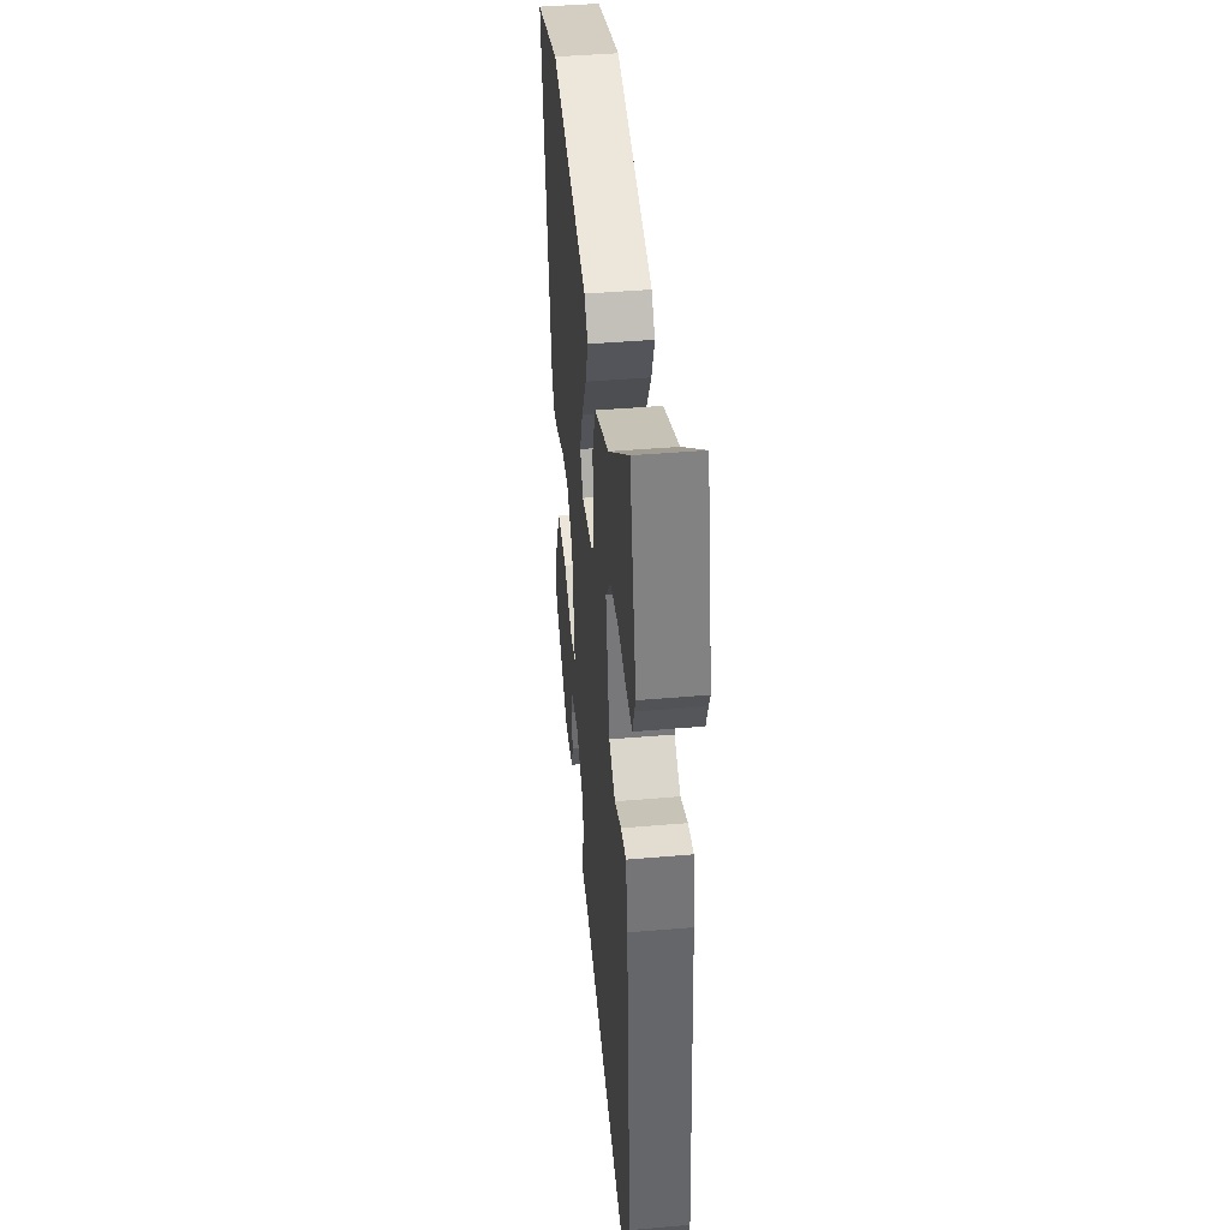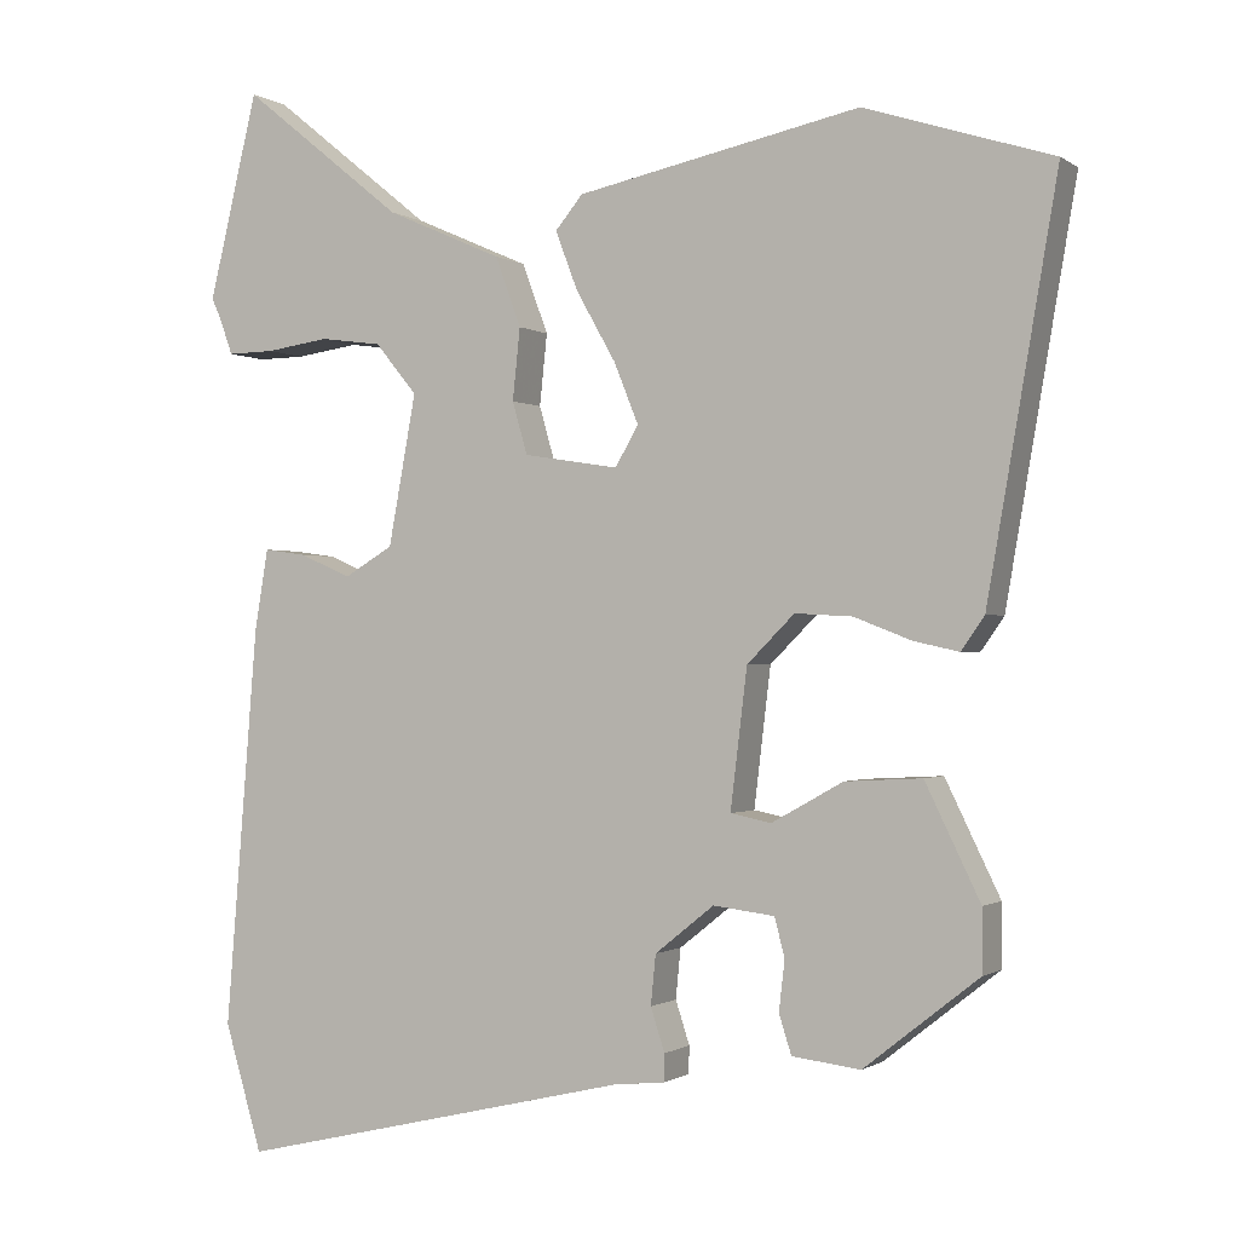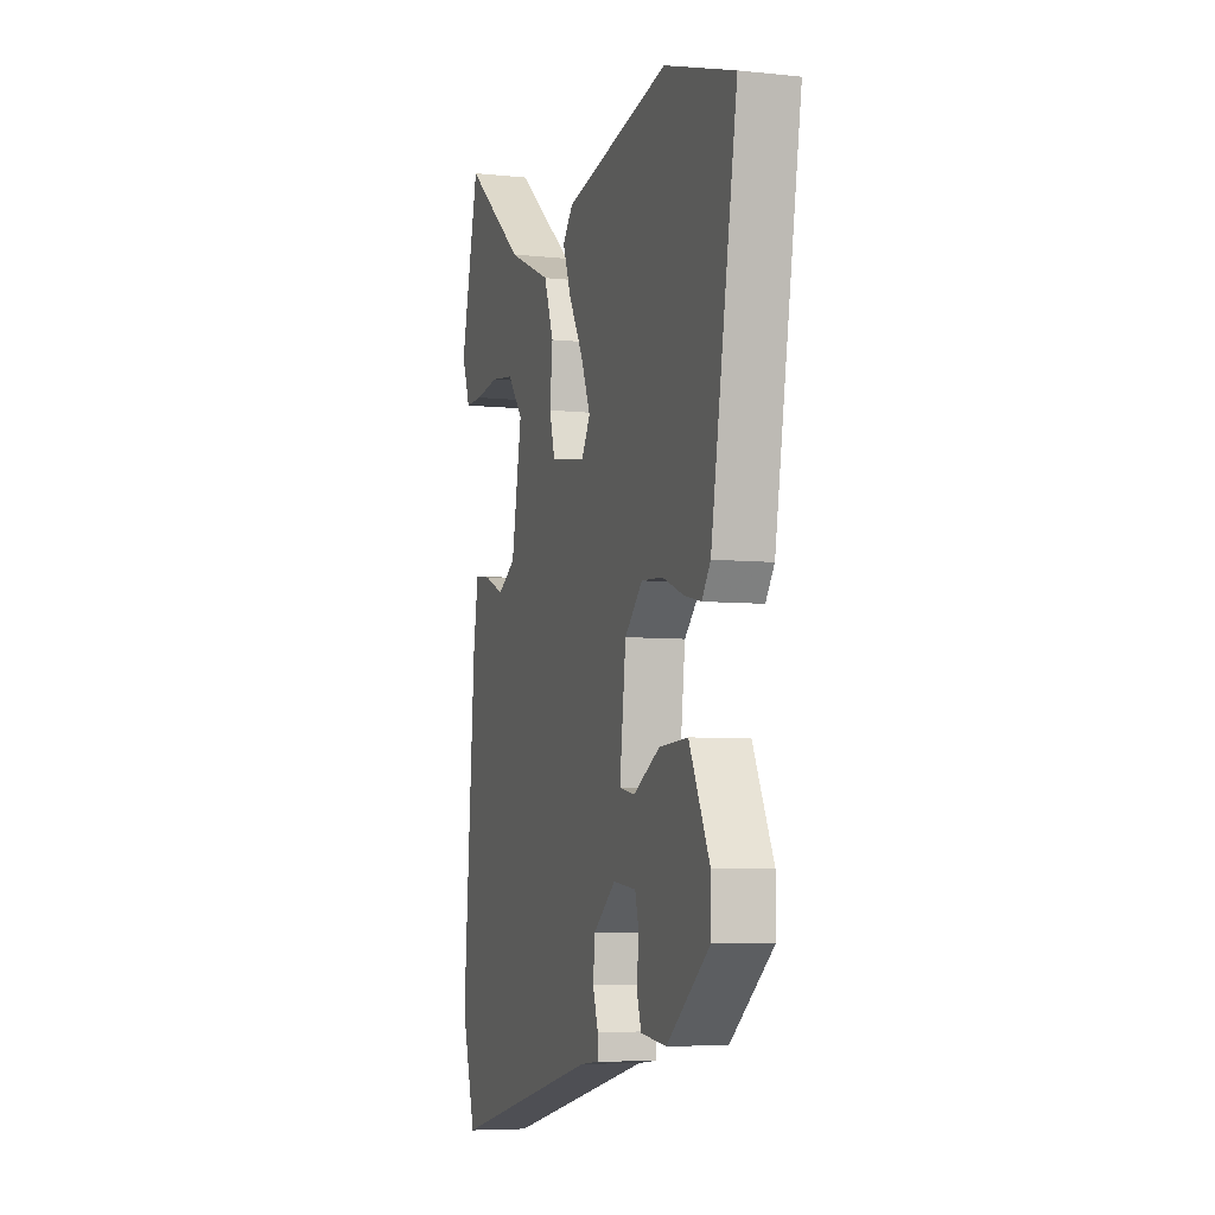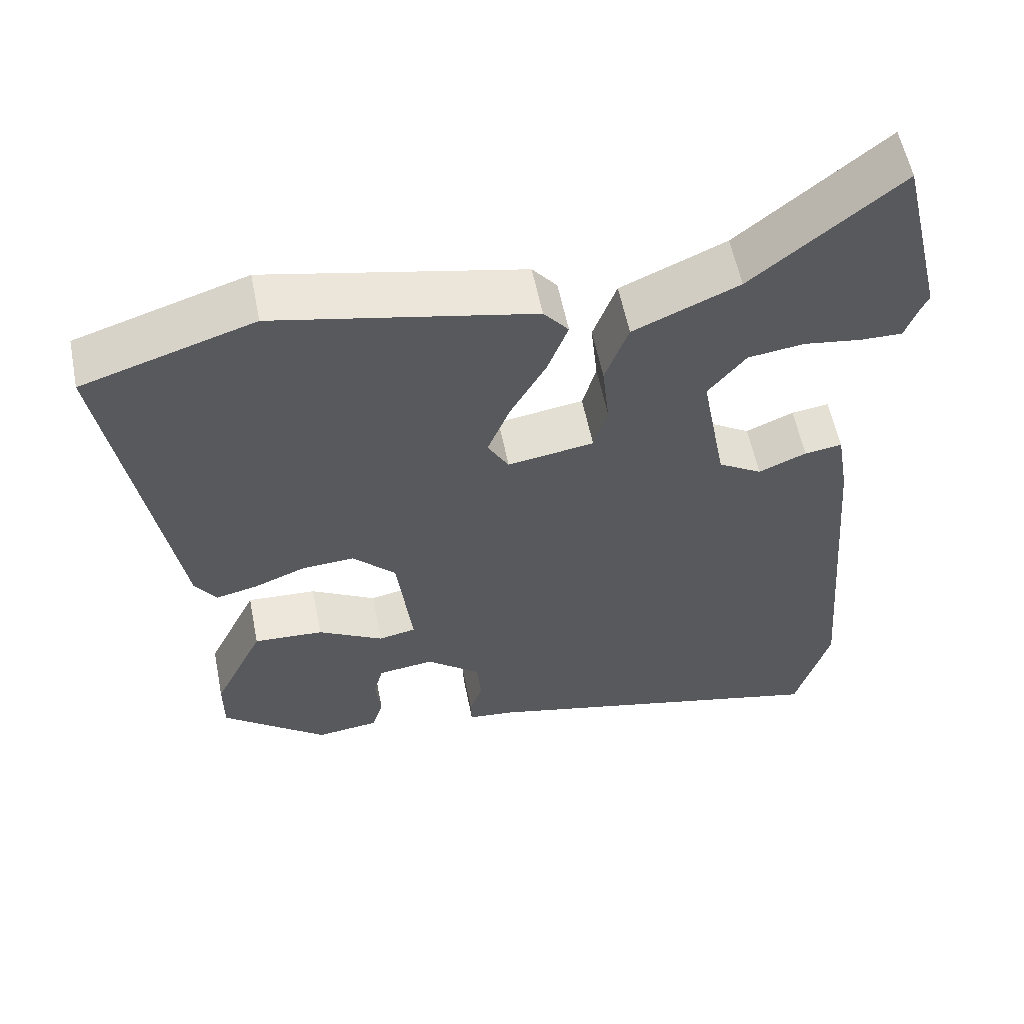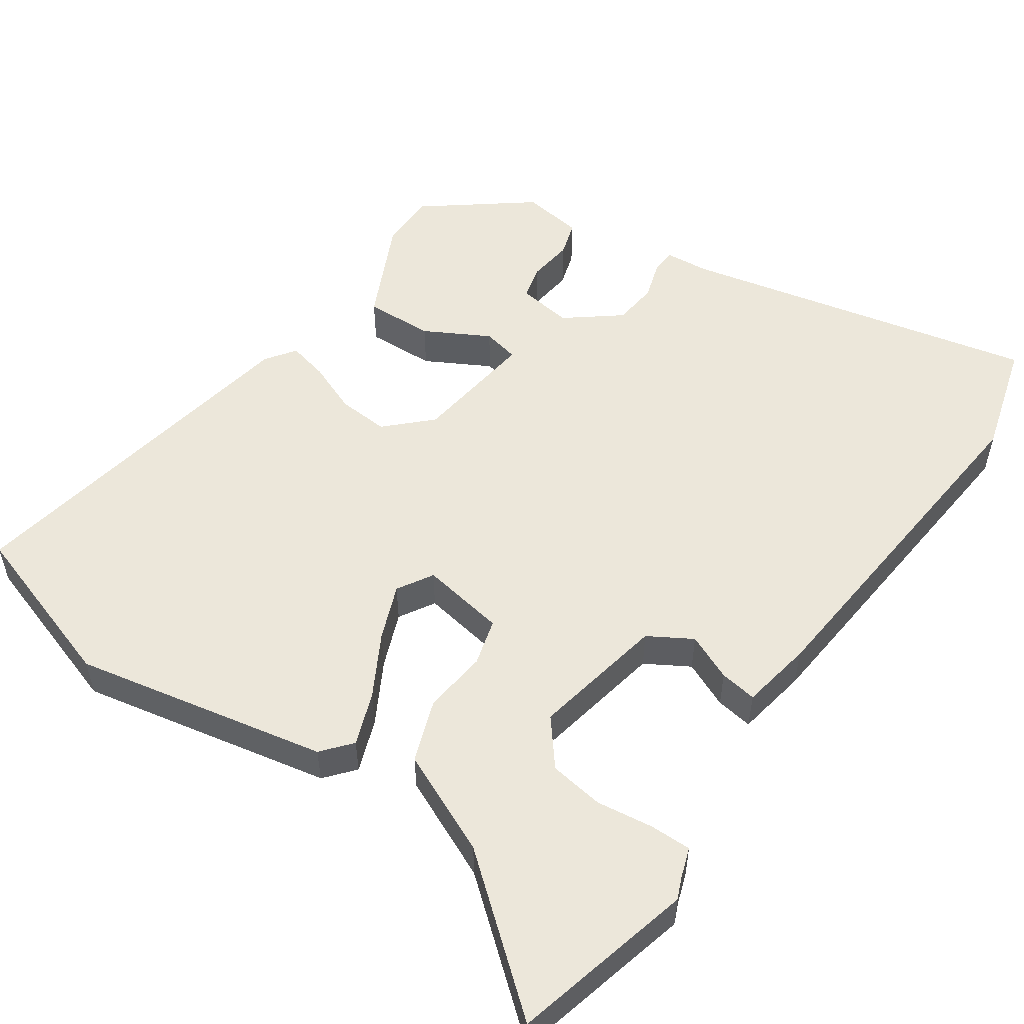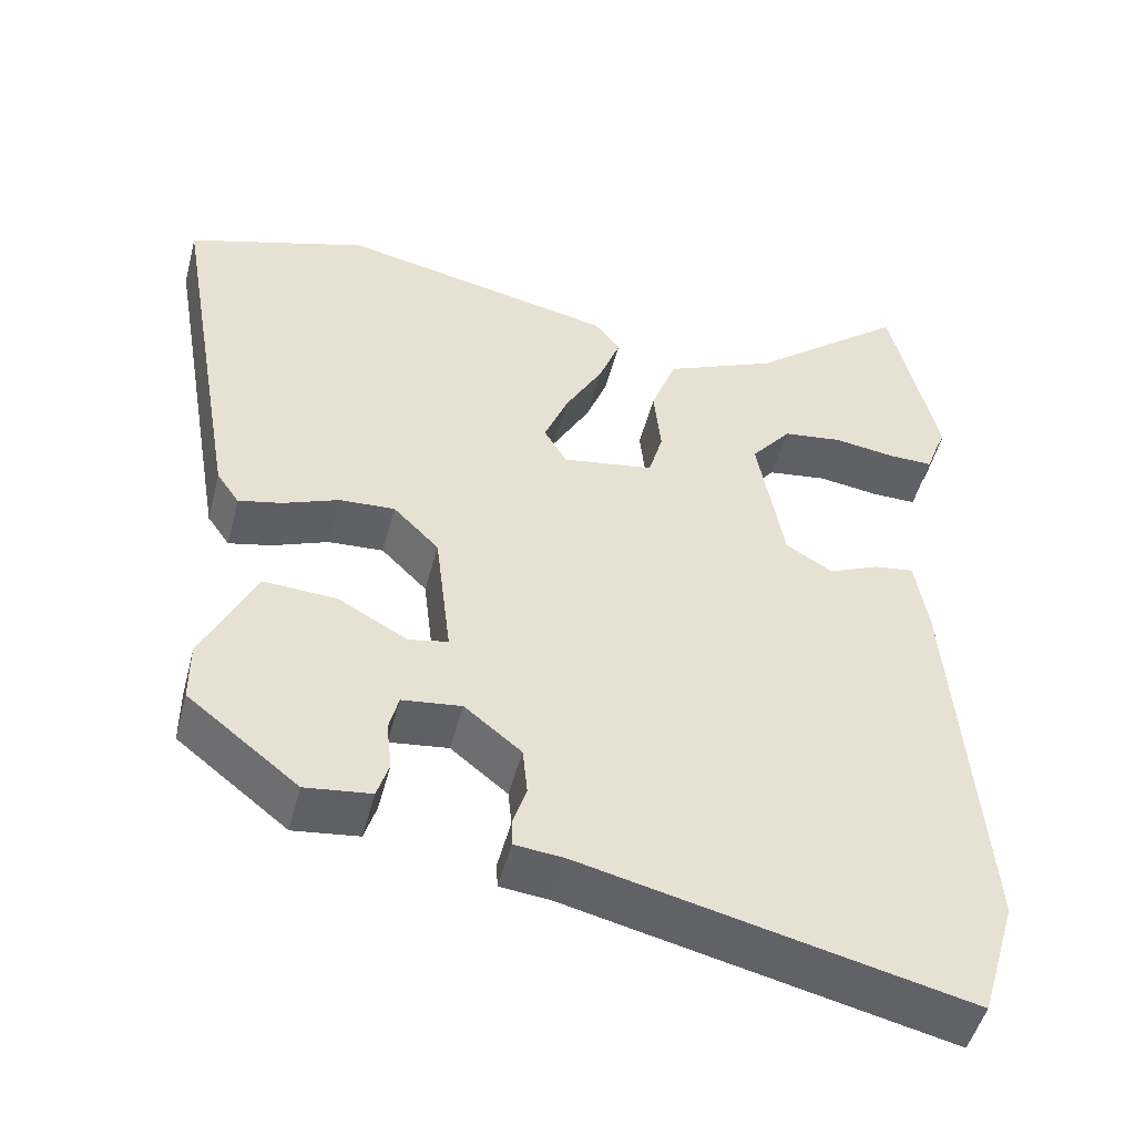
<metadata>
{"format":"obj","ext":"obj","renderer":"f3d","projection":"perspective","resolution":1024,"background":"white","views":[{"elev":43.3,"azim":84.2,"up":"+Z"},{"elev":-0.8,"azim":-154.9,"up":"+Z"},{"elev":-6.1,"azim":-107.9,"up":"+Z"},{"elev":57.3,"azim":-11.2,"up":"+Z"},{"elev":53.6,"azim":35.2,"up":"+Y"},{"elev":-49.3,"azim":-14.5,"up":"+Z"}]}
</metadata>
<code>
v -0.543 0.07 0.486
v -0.317 0.07 0.558
v 0.023 0.07 0.486
v 0.056 0.07 0.446
v 0.029 0.07 0.375
v -0.018 0.07 0.292
v -0.048 0.07 0.218
v -0.02 0.07 0.17
v 0.094 0.07 0.188
v 0.112 0.07 0.251
v 0.103 0.07 0.337
v 0.134 0.07 0.421
v 0.273 0.07 0.482
v 0.467 0.07 0.639
v 0.526 0.07 0.393
v 0.514 0.07 0.366
v 0.499 0.07 0.324
v 0.443 0.07 0.325
v 0.367 0.07 0.336
v 0.293 0.07 0.326
v 0.243 0.07 0.265
v 0.276 0.07 0.085
v 0.334 0.07 0.05
v 0.397 0.07 0.077
v 0.447 0.07 0.084
v 0.463 0.07 -0.012
v 0.502 0.07 -0.493
v 0.457 0.07 -0.645
v -0.02 0.07 -0.533
v -0.08 0.07 -0.527
v -0.081 0.07 -0.494
v -0.064 0.07 -0.442
v -0.07 0.07 -0.382
v -0.141 0.07 -0.325
v -0.215 0.07 -0.334
v -0.227 0.07 -0.381
v -0.22 0.07 -0.441
v -0.235 0.07 -0.488
v -0.317 0.07 -0.498
v -0.455 0.07 -0.389
v -0.455 0.07 -0.314
v -0.389 0.07 -0.178
v -0.297 0.07 -0.183
v -0.211 0.07 -0.231
v -0.162 0.07 -0.221
v -0.182 0.07 -0.055
v -0.239 0.07 0.002
v -0.308 0.07 -0.002
v -0.377 0.07 -0.029
v -0.431 0.07 -0.041
v -0.459 0.07 -0.001
v -0.543 0 0.486
v -0.317 0 0.558
v 0.023 0 0.486
v 0.056 0 0.446
v 0.029 0 0.375
v -0.018 0 0.292
v -0.048 0 0.218
v -0.02 0 0.17
v 0.094 0 0.188
v 0.112 0 0.251
v 0.103 0 0.337
v 0.134 0 0.421
v 0.273 0 0.482
v 0.467 0 0.639
v 0.526 0 0.393
v 0.514 0 0.366
v 0.499 0 0.324
v 0.443 0 0.325
v 0.367 0 0.336
v 0.293 0 0.326
v 0.243 0 0.265
v 0.276 0 0.085
v 0.334 0 0.05
v 0.397 0 0.077
v 0.447 0 0.084
v 0.463 0 -0.012
v 0.502 0 -0.493
v 0.457 0 -0.645
v -0.02 0 -0.533
v -0.08 0 -0.527
v -0.081 0 -0.494
v -0.064 0 -0.442
v -0.07 0 -0.382
v -0.141 0 -0.325
v -0.215 0 -0.334
v -0.227 0 -0.381
v -0.22 0 -0.441
v -0.235 0 -0.488
v -0.317 0 -0.498
v -0.455 0 -0.389
v -0.455 0 -0.314
v -0.389 0 -0.178
v -0.297 0 -0.183
v -0.211 0 -0.231
v -0.162 0 -0.221
v -0.182 0 -0.055
v -0.239 0 0.002
v -0.308 0 -0.002
v -0.377 0 -0.029
v -0.431 0 -0.041
v -0.459 0 -0.001
f 4 5 6
f 3 4 6
f 2 3 6
f 1 2 6
f 51 1 6
f 50 51 6
f 49 50 6
f 48 49 6
f 47 48 6 7
f 46 47 7 8
f 45 46 8 9
f 42 43 44
f 41 42 44
f 40 41 44
f 39 40 44
f 39 44 45
f 36 37 38 39
f 35 36 39
f 35 39 45 9
f 29 30 31 32
f 29 32 33
f 28 29 33
f 27 28 33
f 26 27 33
f 25 26 33
f 24 25 33
f 23 24 33
f 22 23 33 34
f 16 17 18 19
f 16 19 20
f 15 16 20
f 14 15 20
f 13 14 20
f 13 20 21
f 12 13 21
f 11 12 21
f 10 11 21
f 34 35 9
f 22 34 9
f 21 22 9
f 9 10 21
f 57 56 55
f 57 55 54
f 57 54 53
f 57 53 52
f 57 52 102
f 57 102 101
f 57 101 100
f 57 100 99
f 58 57 99 98
f 59 58 98 97
f 60 59 97 96
f 95 94 93
f 95 93 92
f 95 92 91
f 95 91 90
f 96 95 90
f 90 89 88 87
f 90 87 86
f 60 96 90 86
f 83 82 81 80
f 84 83 80
f 84 80 79
f 84 79 78
f 84 78 77
f 84 77 76
f 84 76 75
f 84 75 74
f 85 84 74 73
f 70 69 68 67
f 71 70 67
f 71 67 66
f 71 66 65
f 71 65 64
f 72 71 64
f 72 64 63
f 72 63 62
f 72 62 61
f 60 86 85
f 60 85 73
f 60 73 72
f 72 61 60
f 1 52 53 2
f 2 53 54 3
f 3 54 55 4
f 4 55 56 5
f 5 56 57 6
f 6 57 58 7
f 7 58 59 8
f 8 59 60 9
f 9 60 61 10
f 10 61 62 11
f 11 62 63 12
f 12 63 64 13
f 13 64 65 14
f 14 65 66 15
f 15 66 67 16
f 16 67 68 17
f 17 68 69 18
f 18 69 70 19
f 19 70 71 20
f 20 71 72 21
f 21 72 73 22
f 22 73 74 23
f 23 74 75 24
f 24 75 76 25
f 25 76 77 26
f 26 77 78 27
f 27 78 79 28
f 28 79 80 29
f 29 80 81 30
f 30 81 82 31
f 31 82 83 32
f 32 83 84 33
f 33 84 85 34
f 34 85 86 35
f 35 86 87 36
f 36 87 88 37
f 37 88 89 38
f 38 89 90 39
f 39 90 91 40
f 40 91 92 41
f 41 92 93 42
f 42 93 94 43
f 43 94 95 44
f 44 95 96 45
f 45 96 97 46
f 46 97 98 47
f 47 98 99 48
f 48 99 100 49
f 49 100 101 50
f 50 101 102 51
f 51 102 52 1

</code>
